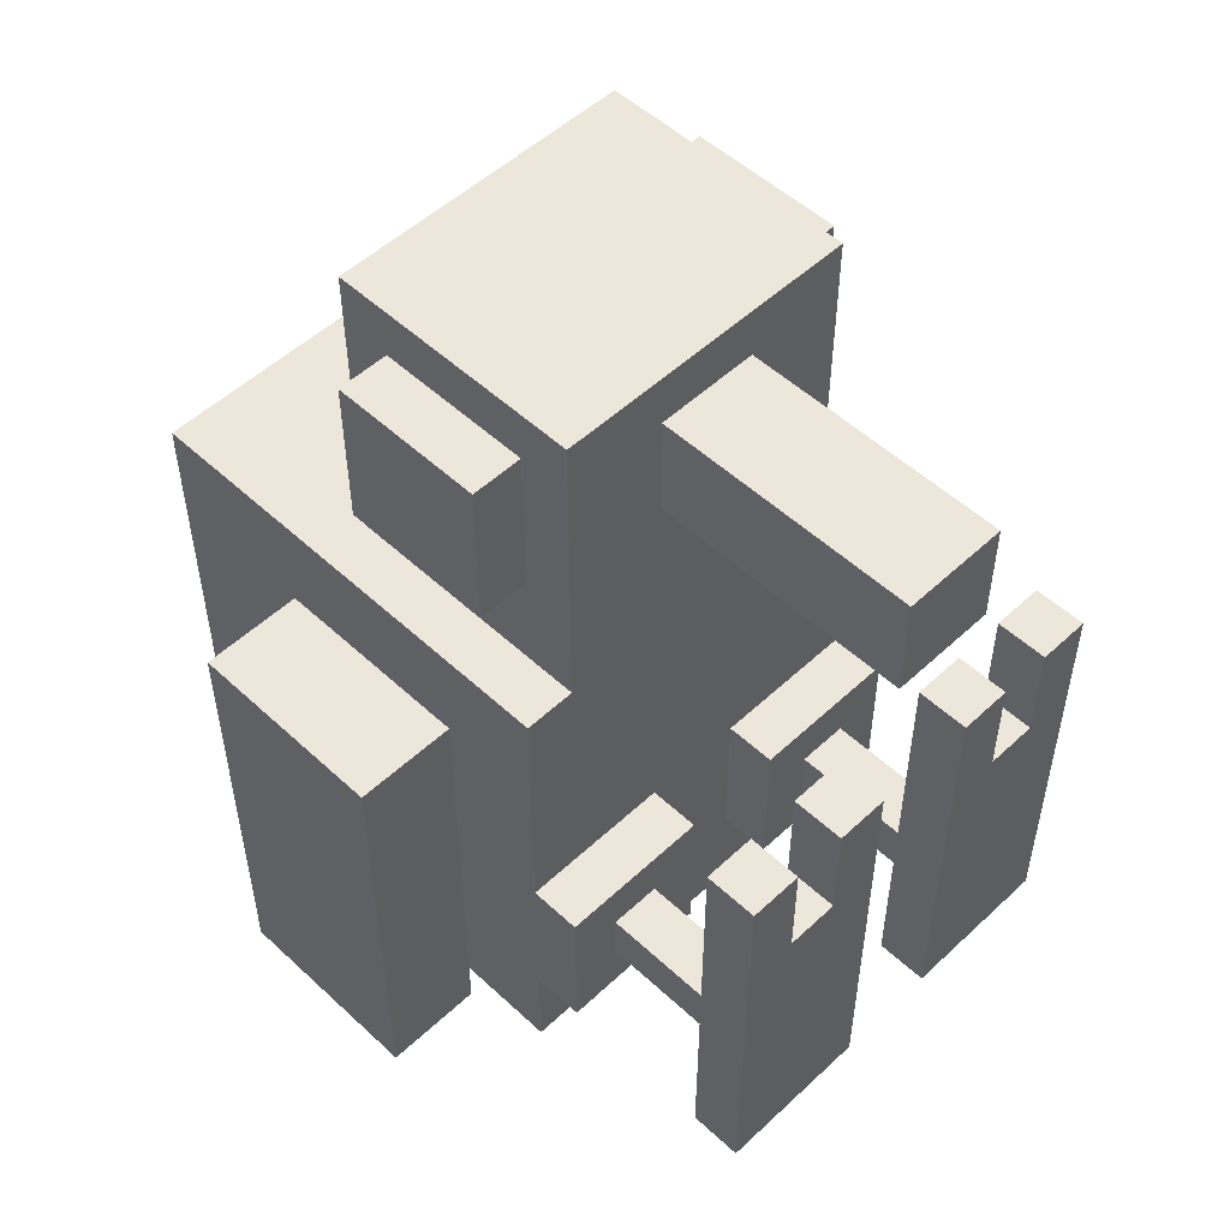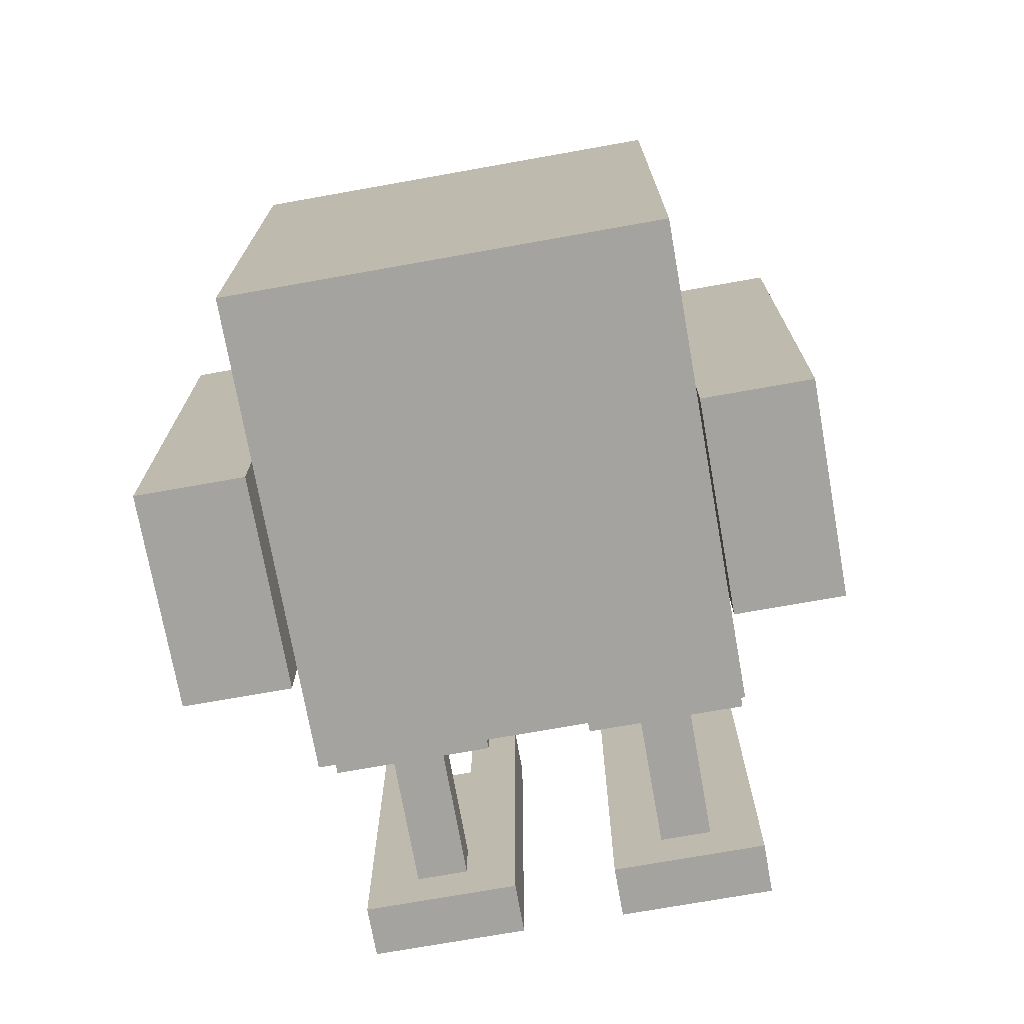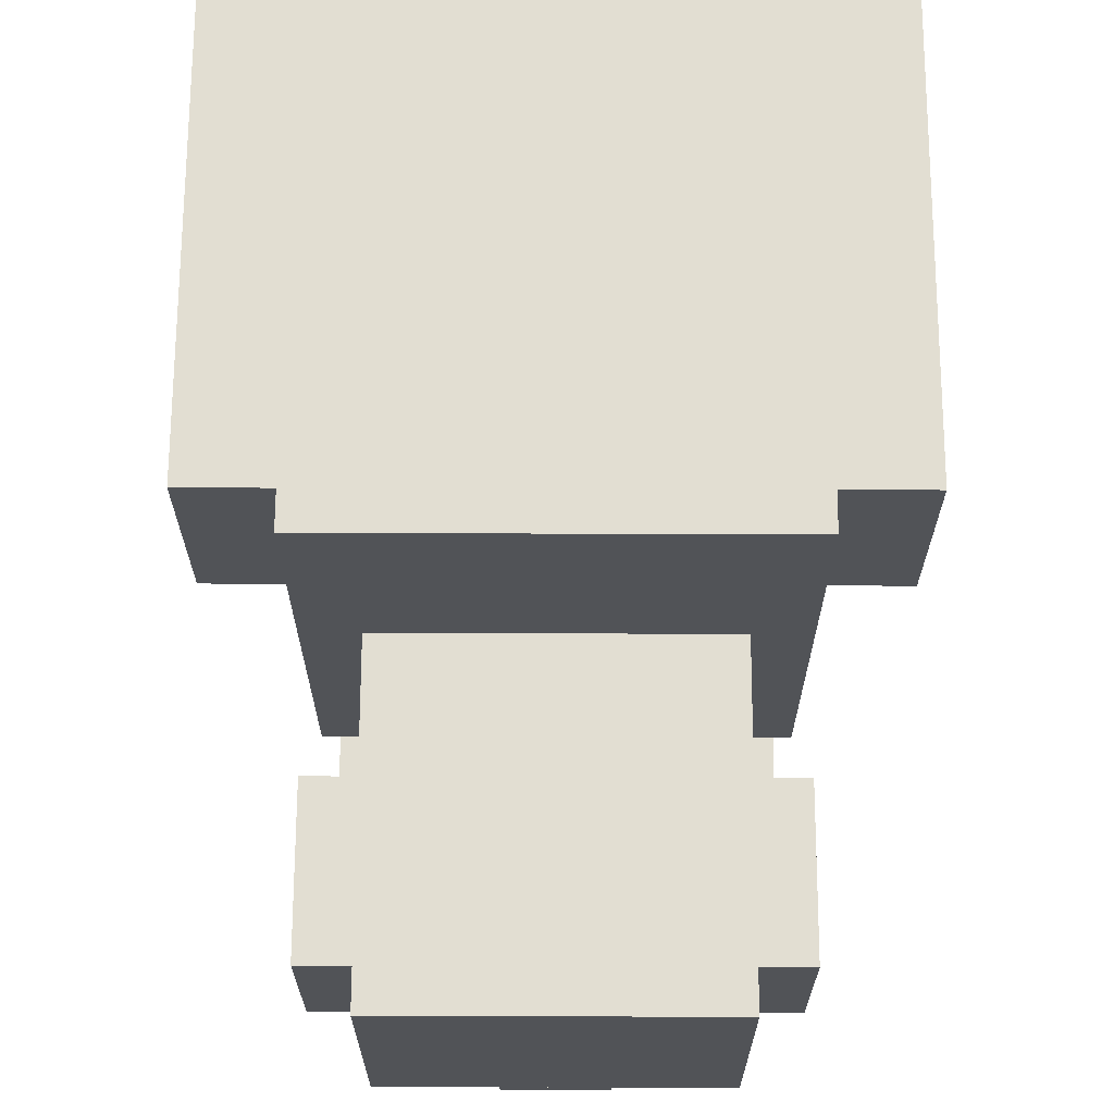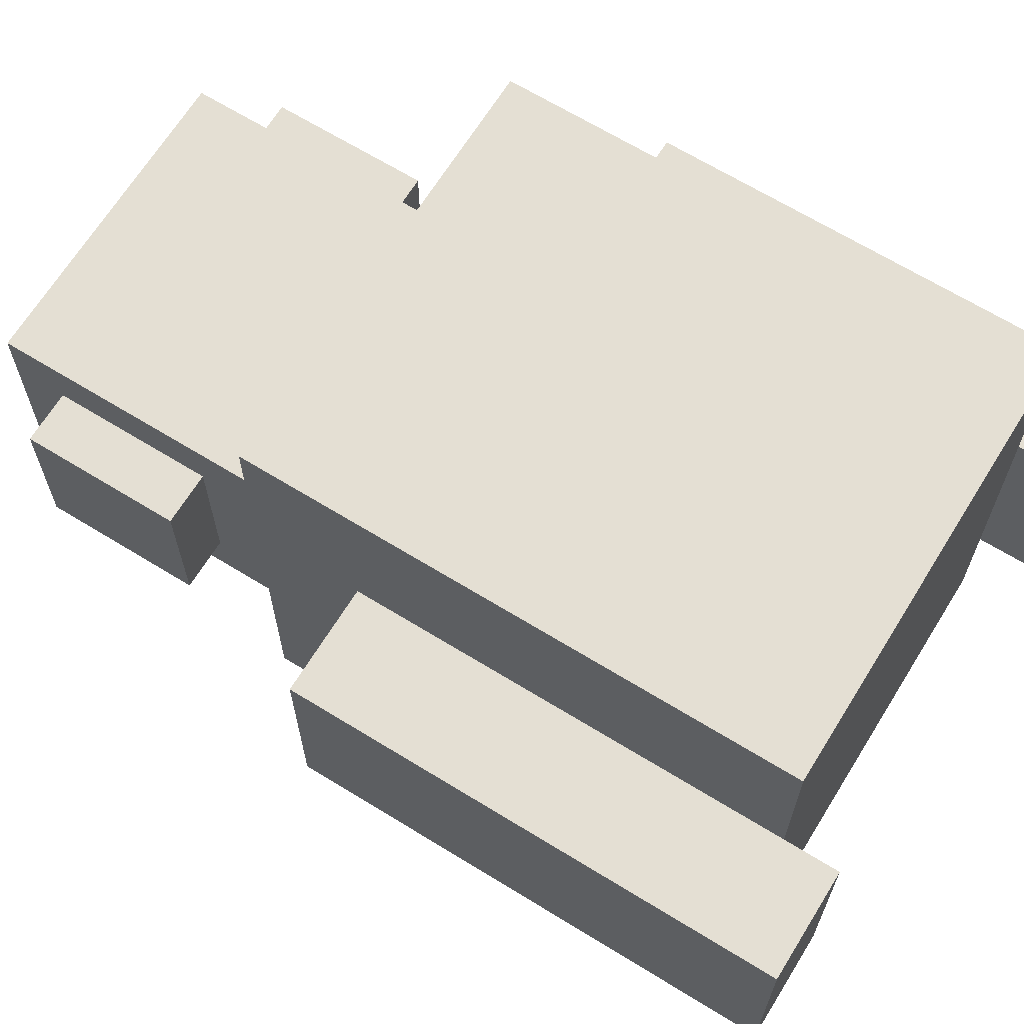
<metadata>
{"format":"obj","ext":"obj","renderer":"f3d","projection":"perspective","resolution":1024,"background":"white","views":[{"elev":52.3,"azim":-45.1,"up":"+Z"},{"elev":-73.0,"azim":-169.9,"up":"+Z"},{"elev":67.8,"azim":0.2,"up":"+Y"},{"elev":66.6,"azim":121.7,"up":"+Y"}]}
</metadata>
<code>
v 0.16 0.56 -0.3
v -0.16 0.56 -0.3
v -0.16 0.56 0.1
v 0.16 0.56 0.1
v 0.12 0.4 0.1
v -0.12 0.4 0.1
v -0.12 0.4 0.34
v 0.12 0.4 0.34
v 0.24 0.44 -0.34
v 0.16 0.44 -0.34
v 0.16 0.44 0.02
v 0.24 0.44 0.02
v -0.16 0.44 -0.34
v -0.24 0.44 -0.34
v -0.24 0.44 0.02
v -0.16 0.44 0.02
v 0.08 0.04 -0.22
v 0.04 0.04 -0.22
v 0.04 0.04 0.1
v 0.08 0.04 0.1
v -0.12 0.04 -0.22
v -0.16 0.04 -0.22
v -0.16 0.04 0.1
v -0.12 0.04 0.1
v 0.16 0.04 -0.14
v 0.08 0.04 -0.14
v 0.08 0.04 0.02
v 0.16 0.04 0.02
v -0.04 0.04 -0.14
v -0.12 0.04 -0.14
v -0.12 0.04 0.02
v -0.04 0.04 0.02
v 0.16 0.36 0.18
v 0.12 0.36 0.18
v 0.12 0.36 0.3
v 0.16 0.36 0.3
v -0.12 0.36 0.18
v -0.16 0.36 0.18
v -0.16 0.36 0.3
v -0.12 0.36 0.3
v 0.16 0.04 0.02
v 0.12 0.04 0.02
v 0.12 0.04 0.1
v 0.16 0.04 0.1
v -0.04 0.04 0.02
v -0.08 0.04 0.02
v -0.08 0.04 0.1
v -0.04 0.04 0.1
v 0.16 0.04 -0.22
v 0.12 0.04 -0.22
v 0.12 0.04 -0.14
v 0.16 0.04 -0.14
v -0.04 0.04 -0.22
v -0.08 0.04 -0.22
v -0.08 0.04 -0.14
v -0.04 0.04 -0.14
v 0.12 0.04 -0.22
v 0.08 0.04 -0.22
v 0.08 0.04 -0.18
v 0.12 0.04 -0.18
v -0.08 0.04 -0.22
v -0.12 0.04 -0.22
v -0.12 0.04 -0.18
v -0.08 0.04 -0.18
v 0.16 0.2 0.1
v -0.16 0.2 0.1
v -0.16 0.2 -0.1
v 0.16 0.2 -0.1
v 0.24 0.28 0.02
v 0.16 0.28 0.02
v 0.16 0.28 -0.34
v 0.24 0.28 -0.34
v -0.16 0.28 0.02
v -0.24 0.28 0.02
v -0.24 0.28 -0.34
v -0.16 0.28 -0.34
v -0.04 0.2 0.34
v -0.12 0.2 0.34
v -0.12 0.2 0.1
v -0.04 0.2 0.1
v 0.12 0.2 0.22
v -0.04 0.2 0.22
v -0.04 0.2 0.1
v 0.12 0.2 0.1
v 0.16 0 0.02
v 0.08 0 0.02
v 0.08 0 -0.22
v 0.16 0 -0.22
v -0.04 0 0.02
v -0.12 0 0.02
v -0.12 0 -0.22
v -0.04 0 -0.22
v 0.16 0.2 -0.22
v -0.16 0.2 -0.22
v -0.16 0.2 -0.3
v 0.16 0.2 -0.3
v 0.08 0 0.1
v 0.04 0 0.1
v 0.04 0 -0.22
v 0.08 0 -0.22
v -0.12 0 0.1
v -0.16 0 0.1
v -0.16 0 -0.22
v -0.12 0 -0.22
v 0.04 0.2 -0.1
v -0.04 0.2 -0.1
v -0.04 0.2 -0.22
v 0.04 0.2 -0.22
v 0.12 0.2 0.34
v -0.04 0.2 0.34
v -0.04 0.2 0.3
v 0.12 0.2 0.3
v 0.04 0 0.3
v -0.04 0 0.3
v -0.04 0 0.22
v 0.04 0 0.22
v 0.12 0.2 0.3
v 0.04 0.2 0.3
v 0.04 0.2 0.22
v 0.12 0.2 0.22
v 0.16 0.24 0.3
v 0.12 0.24 0.3
v 0.12 0.24 0.18
v 0.16 0.24 0.18
v -0.12 0.24 0.3
v -0.16 0.24 0.3
v -0.16 0.24 0.18
v -0.12 0.24 0.18
v 0.16 0 0.1
v 0.12 0 0.1
v 0.12 0 0.02
v 0.16 0 0.02
v -0.04 0 0.1
v -0.08 0 0.1
v -0.08 0 0.02
v -0.04 0 0.02
v 0.16 0.16 -0.1
v 0.08 0.16 -0.1
v 0.08 0.16 -0.14
v 0.16 0.16 -0.14
v 0.08 0.16 -0.1
v 0.04 0.16 -0.1
v 0.04 0.16 -0.18
v 0.08 0.16 -0.18
v -0.04 0.16 -0.1
v -0.12 0.16 -0.1
v -0.12 0.16 -0.14
v -0.04 0.16 -0.14
v -0.12 0.16 -0.1
v -0.16 0.16 -0.1
v -0.16 0.16 -0.18
v -0.12 0.16 -0.18
v 0.16 0.16 -0.14
v 0.12 0.16 -0.14
v 0.12 0.16 -0.22
v 0.16 0.16 -0.22
v -0.04 0.16 -0.14
v -0.08 0.16 -0.14
v -0.08 0.16 -0.22
v -0.04 0.16 -0.22
v 0.12 0.16 -0.18
v 0.04 0.16 -0.18
v 0.04 0.16 -0.22
v 0.12 0.16 -0.22
v -0.08 0.16 -0.18
v -0.16 0.16 -0.18
v -0.16 0.16 -0.22
v -0.08 0.16 -0.22
v 0.24 0.44 -0.34
v 0.24 0.44 0.02
v 0.24 0.28 0.02
v 0.24 0.28 -0.34
v 0.04 0.2 0.22
v 0.04 0.2 0.3
v 0.04 0 0.3
v 0.04 0 0.22
v 0.16 0.36 0.18
v 0.16 0.36 0.3
v 0.16 0.24 0.3
v 0.16 0.24 0.18
v 0.16 0.52 0.02
v 0.16 0.52 0.1
v 0.16 0.2 0.1
v 0.16 0.2 0.02
v 0.16 0.56 -0.3
v 0.16 0.56 0.1
v 0.16 0.52 0.1
v 0.16 0.52 -0.3
v 0.16 0.52 -0.3
v 0.16 0.52 0.02
v 0.16 0.44 0.02
v 0.16 0.44 -0.3
v 0.12 0.4 0.1
v 0.12 0.4 0.14
v 0.12 0.2 0.14
v 0.12 0.2 0.1
v 0.16 0.04 -0.22
v 0.16 0.04 0.1
v 0.16 0 0.1
v 0.16 0 -0.22
v -0.04 0.04 -0.22
v -0.04 0.04 0.1
v -0.04 0 0.1
v -0.04 0 -0.22
v 0.16 0.28 -0.1
v 0.16 0.28 0.02
v 0.16 0.2 0.02
v 0.16 0.2 -0.1
v 0.16 0.24 -0.22
v 0.16 0.24 -0.1
v 0.16 0.16 -0.1
v 0.16 0.16 -0.22
v 0.16 0.28 -0.3
v 0.16 0.28 -0.1
v 0.16 0.24 -0.1
v 0.16 0.24 -0.3
v 0.12 0.36 0.3
v 0.12 0.36 0.34
v 0.12 0.2 0.34
v 0.12 0.2 0.3
v 0.12 0.4 0.18
v 0.12 0.4 0.34
v 0.12 0.36 0.34
v 0.12 0.36 0.18
v 0.12 0.24 0.14
v 0.12 0.24 0.3
v 0.12 0.2 0.3
v 0.12 0.2 0.14
v 0.12 0.4 0.14
v 0.12 0.4 0.18
v 0.12 0.24 0.18
v 0.12 0.24 0.14
v -0.04 0.2 -0.22
v -0.04 0.2 -0.1
v -0.04 0.16 -0.1
v -0.04 0.16 -0.22
v 0.12 0.16 -0.18
v 0.12 0.16 -0.14
v 0.12 0.04 -0.14
v 0.12 0.04 -0.18
v -0.08 0.16 -0.18
v -0.08 0.16 -0.14
v -0.08 0.04 -0.14
v -0.08 0.04 -0.18
v -0.16 0.44 -0.34
v -0.16 0.44 -0.3
v -0.16 0.28 -0.3
v -0.16 0.28 -0.34
v 0.08 0.04 0.02
v 0.08 0.04 0.1
v 0.08 0 0.1
v 0.08 0 0.02
v -0.12 0.04 0.02
v -0.12 0.04 0.1
v -0.12 0 0.1
v -0.12 0 0.02
v 0.16 0.24 -0.3
v 0.16 0.24 -0.22
v 0.16 0.2 -0.22
v 0.16 0.2 -0.3
v -0.24 0.28 -0.34
v -0.24 0.28 0.02
v -0.24 0.44 0.02
v -0.24 0.44 -0.34
v -0.04 0 0.22
v -0.04 0 0.3
v -0.04 0.2 0.3
v -0.04 0.2 0.22
v -0.16 0.24 0.18
v -0.16 0.24 0.3
v -0.16 0.36 0.3
v -0.16 0.36 0.18
v -0.16 0.2 0.02
v -0.16 0.2 0.1
v -0.16 0.52 0.1
v -0.16 0.52 0.02
v -0.16 0.52 -0.3
v -0.16 0.52 0.1
v -0.16 0.56 0.1
v -0.16 0.56 -0.3
v -0.16 0.44 -0.3
v -0.16 0.44 0.02
v -0.16 0.52 0.02
v -0.16 0.52 -0.3
v -0.12 0.2 0.1
v -0.12 0.2 0.14
v -0.12 0.4 0.14
v -0.12 0.4 0.1
v 0.04 0 -0.22
v 0.04 0 0.1
v 0.04 0.04 0.1
v 0.04 0.04 -0.22
v -0.16 0 -0.22
v -0.16 0 0.1
v -0.16 0.04 0.1
v -0.16 0.04 -0.22
v -0.16 0.2 -0.1
v -0.16 0.2 0.02
v -0.16 0.28 0.02
v -0.16 0.28 -0.1
v -0.16 0.16 -0.22
v -0.16 0.16 -0.1
v -0.16 0.24 -0.1
v -0.16 0.24 -0.22
v -0.16 0.24 -0.3
v -0.16 0.24 -0.1
v -0.16 0.28 -0.1
v -0.16 0.28 -0.3
v -0.12 0.2 0.3
v -0.12 0.2 0.34
v -0.12 0.36 0.34
v -0.12 0.36 0.3
v -0.12 0.36 0.18
v -0.12 0.36 0.34
v -0.12 0.4 0.34
v -0.12 0.4 0.18
v -0.12 0.2 0.14
v -0.12 0.2 0.3
v -0.12 0.24 0.3
v -0.12 0.24 0.14
v -0.12 0.24 0.14
v -0.12 0.24 0.18
v -0.12 0.4 0.18
v -0.12 0.4 0.14
v 0.04 0.16 -0.22
v 0.04 0.16 -0.1
v 0.04 0.2 -0.1
v 0.04 0.2 -0.22
v 0.08 0.04 -0.18
v 0.08 0.04 -0.14
v 0.08 0.16 -0.14
v 0.08 0.16 -0.18
v -0.12 0.04 -0.18
v -0.12 0.04 -0.14
v -0.12 0.16 -0.14
v -0.12 0.16 -0.18
v 0.16 0.28 -0.34
v 0.16 0.28 -0.3
v 0.16 0.44 -0.3
v 0.16 0.44 -0.34
v 0.12 0 0.02
v 0.12 0 0.1
v 0.12 0.04 0.1
v 0.12 0.04 0.02
v -0.08 0 0.02
v -0.08 0 0.1
v -0.08 0.04 0.1
v -0.08 0.04 0.02
v -0.16 0.2 -0.3
v -0.16 0.2 -0.22
v -0.16 0.24 -0.22
v -0.16 0.24 -0.3
v 0.16 0.2 -0.3
v -0.16 0.2 -0.3
v -0.16 0.56 -0.3
v 0.16 0.56 -0.3
v 0.04 0 0.22
v -0.04 0 0.22
v -0.04 0.2 0.22
v 0.04 0.2 0.22
v 0.24 0.28 -0.34
v 0.16 0.28 -0.34
v 0.16 0.44 -0.34
v 0.24 0.44 -0.34
v -0.16 0.28 -0.34
v -0.24 0.28 -0.34
v -0.24 0.44 -0.34
v -0.16 0.44 -0.34
v 0.16 0.24 0.18
v 0.12 0.24 0.18
v 0.12 0.36 0.18
v 0.16 0.36 0.18
v -0.12 0.24 0.18
v -0.16 0.24 0.18
v -0.16 0.36 0.18
v -0.12 0.36 0.18
v 0.12 0.04 -0.18
v 0.08 0.04 -0.18
v 0.08 0.16 -0.18
v 0.12 0.16 -0.18
v -0.08 0.04 -0.18
v -0.12 0.04 -0.18
v -0.12 0.16 -0.18
v -0.08 0.16 -0.18
v 0.16 0 -0.22
v 0.04 0 -0.22
v 0.04 0.04 -0.22
v 0.16 0.04 -0.22
v -0.04 0 -0.22
v -0.16 0 -0.22
v -0.16 0.04 -0.22
v -0.04 0.04 -0.22
v 0.16 0.16 -0.22
v 0.04 0.16 -0.22
v 0.04 0.2 -0.22
v 0.16 0.2 -0.22
v -0.04 0.16 -0.22
v -0.16 0.16 -0.22
v -0.16 0.2 -0.22
v -0.04 0.2 -0.22
v 0.12 0.4 0.34
v -0.12 0.4 0.34
v -0.12 0.2 0.34
v 0.12 0.2 0.34
v 0.16 0.56 0.1
v -0.16 0.56 0.1
v -0.16 0.44 0.1
v 0.16 0.44 0.1
v 0.04 0.2 0.3
v -0.04 0.2 0.3
v -0.04 0 0.3
v 0.04 0 0.3
v 0.16 0.44 0.1
v 0.12 0.44 0.1
v 0.12 0.2 0.1
v 0.16 0.2 0.1
v -0.12 0.44 0.1
v -0.16 0.44 0.1
v -0.16 0.2 0.1
v -0.12 0.2 0.1
v 0.12 0.44 0.1
v -0.12 0.44 0.1
v -0.12 0.4 0.1
v 0.12 0.4 0.1
v 0.24 0.44 0.02
v 0.16 0.44 0.02
v 0.16 0.28 0.02
v 0.24 0.28 0.02
v -0.16 0.44 0.02
v -0.24 0.44 0.02
v -0.24 0.28 0.02
v -0.16 0.28 0.02
v 0.16 0.36 0.3
v 0.12 0.36 0.3
v 0.12 0.24 0.3
v 0.16 0.24 0.3
v -0.12 0.36 0.3
v -0.16 0.36 0.3
v -0.16 0.24 0.3
v -0.12 0.24 0.3
v 0.16 0.2 -0.1
v 0.04 0.2 -0.1
v 0.04 0.16 -0.1
v 0.16 0.16 -0.1
v -0.04 0.2 -0.1
v -0.16 0.2 -0.1
v -0.16 0.16 -0.1
v -0.04 0.16 -0.1
v 0.12 0.16 -0.14
v 0.08 0.16 -0.14
v 0.08 0.04 -0.14
v 0.12 0.04 -0.14
v -0.08 0.16 -0.14
v -0.12 0.16 -0.14
v -0.12 0.04 -0.14
v -0.08 0.04 -0.14
v 0.16 0.04 0.1
v 0.12 0.04 0.1
v 0.12 0 0.1
v 0.16 0 0.1
v 0.08 0.04 0.1
v 0.04 0.04 0.1
v 0.04 0 0.1
v 0.08 0 0.1
v -0.04 0.04 0.1
v -0.08 0.04 0.1
v -0.08 0 0.1
v -0.04 0 0.1
v -0.12 0.04 0.1
v -0.16 0.04 0.1
v -0.16 0 0.1
v -0.12 0 0.1
v 0.12 0.04 0.02
v 0.08 0.04 0.02
v 0.08 0 0.02
v 0.12 0 0.02
v -0.08 0.04 0.02
v -0.12 0.04 0.02
v -0.12 0 0.02
v -0.08 0 0.02
o Kiwi
g Kiwi
f 1 2 3
f 1 3 4
f 5 6 7
f 5 7 8
f 9 10 11
f 9 11 12
f 13 14 15
f 13 15 16
f 17 18 19
f 17 19 20
f 21 22 23
f 21 23 24
f 25 26 27
f 25 27 28
f 29 30 31
f 29 31 32
f 33 34 35
f 33 35 36
f 37 38 39
f 37 39 40
f 41 42 43
f 41 43 44
f 45 46 47
f 45 47 48
f 49 50 51
f 49 51 52
f 53 54 55
f 53 55 56
f 57 58 59
f 57 59 60
f 61 62 63
f 61 63 64
f 65 66 67
f 65 67 68
f 69 70 71
f 69 71 72
f 73 74 75
f 73 75 76
f 77 78 79
f 77 79 80
f 81 82 83
f 81 83 84
f 85 86 87
f 85 87 88
f 89 90 91
f 89 91 92
f 93 94 95
f 93 95 96
f 97 98 99
f 97 99 100
f 101 102 103
f 101 103 104
f 105 106 107
f 105 107 108
f 109 110 111
f 109 111 112
f 113 114 115
f 113 115 116
f 117 118 119
f 117 119 120
f 121 122 123
f 121 123 124
f 125 126 127
f 125 127 128
f 129 130 131
f 129 131 132
f 133 134 135
f 133 135 136
f 137 138 139
f 137 139 140
f 141 142 143
f 141 143 144
f 145 146 147
f 145 147 148
f 149 150 151
f 149 151 152
f 153 154 155
f 153 155 156
f 157 158 159
f 157 159 160
f 161 162 163
f 161 163 164
f 165 166 167
f 165 167 168
f 169 170 171
f 169 171 172
f 173 174 175
f 173 175 176
f 177 178 179
f 177 179 180
f 181 182 183
f 181 183 184
f 185 186 187
f 185 187 188
f 189 190 191
f 189 191 192
f 193 194 195
f 193 195 196
f 197 198 199
f 197 199 200
f 201 202 203
f 201 203 204
f 205 206 207
f 205 207 208
f 209 210 211
f 209 211 212
f 213 214 215
f 213 215 216
f 217 218 219
f 217 219 220
f 221 222 223
f 221 223 224
f 225 226 227
f 225 227 228
f 229 230 231
f 229 231 232
f 233 234 235
f 233 235 236
f 237 238 239
f 237 239 240
f 241 242 243
f 241 243 244
f 245 246 247
f 245 247 248
f 249 250 251
f 249 251 252
f 253 254 255
f 253 255 256
f 257 258 259
f 257 259 260
f 261 262 263
f 261 263 264
f 265 266 267
f 265 267 268
f 269 270 271
f 269 271 272
f 273 274 275
f 273 275 276
f 277 278 279
f 277 279 280
f 281 282 283
f 281 283 284
f 285 286 287
f 285 287 288
f 289 290 291
f 289 291 292
f 293 294 295
f 293 295 296
f 297 298 299
f 297 299 300
f 301 302 303
f 301 303 304
f 305 306 307
f 305 307 308
f 309 310 311
f 309 311 312
f 313 314 315
f 313 315 316
f 317 318 319
f 317 319 320
f 321 322 323
f 321 323 324
f 325 326 327
f 325 327 328
f 329 330 331
f 329 331 332
f 333 334 335
f 333 335 336
f 337 338 339
f 337 339 340
f 341 342 343
f 341 343 344
f 345 346 347
f 345 347 348
f 349 350 351
f 349 351 352
f 353 354 355
f 353 355 356
f 357 358 359
f 357 359 360
f 361 362 363
f 361 363 364
f 365 366 367
f 365 367 368
f 369 370 371
f 369 371 372
f 373 374 375
f 373 375 376
f 377 378 379
f 377 379 380
f 381 382 383
f 381 383 384
f 385 386 387
f 385 387 388
f 389 390 391
f 389 391 392
f 393 394 395
f 393 395 396
f 397 398 399
f 397 399 400
f 401 402 403
f 401 403 404
f 405 406 407
f 405 407 408
f 409 410 411
f 409 411 412
f 413 414 415
f 413 415 416
f 417 418 419
f 417 419 420
f 421 422 423
f 421 423 424
f 425 426 427
f 425 427 428
f 429 430 431
f 429 431 432
f 433 434 435
f 433 435 436
f 437 438 439
f 437 439 440
f 441 442 443
f 441 443 444
f 445 446 447
f 445 447 448
f 449 450 451
f 449 451 452
f 453 454 455
f 453 455 456
f 457 458 459
f 457 459 460
f 461 462 463
f 461 463 464
f 465 466 467
f 465 467 468
f 469 470 471
f 469 471 472
f 473 474 475
f 473 475 476
f 477 478 479
f 477 479 480

</code>
